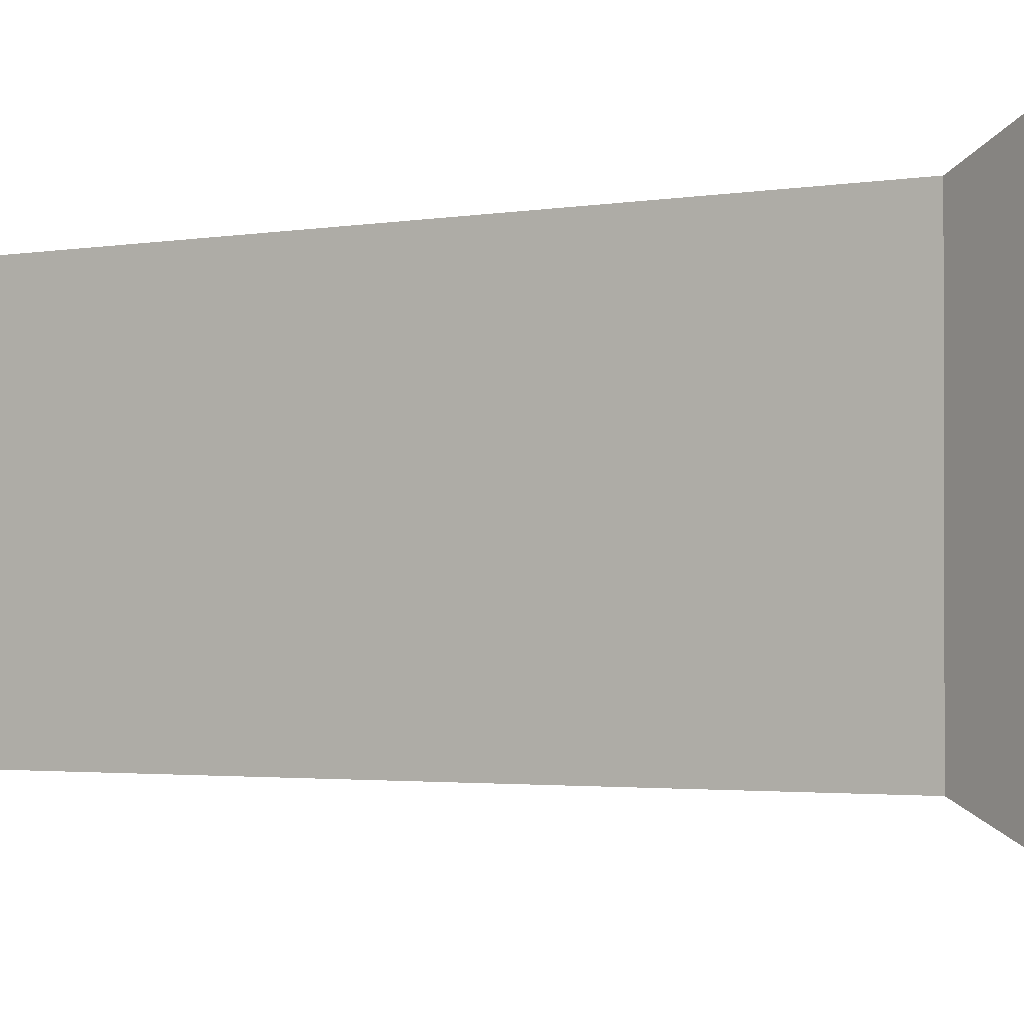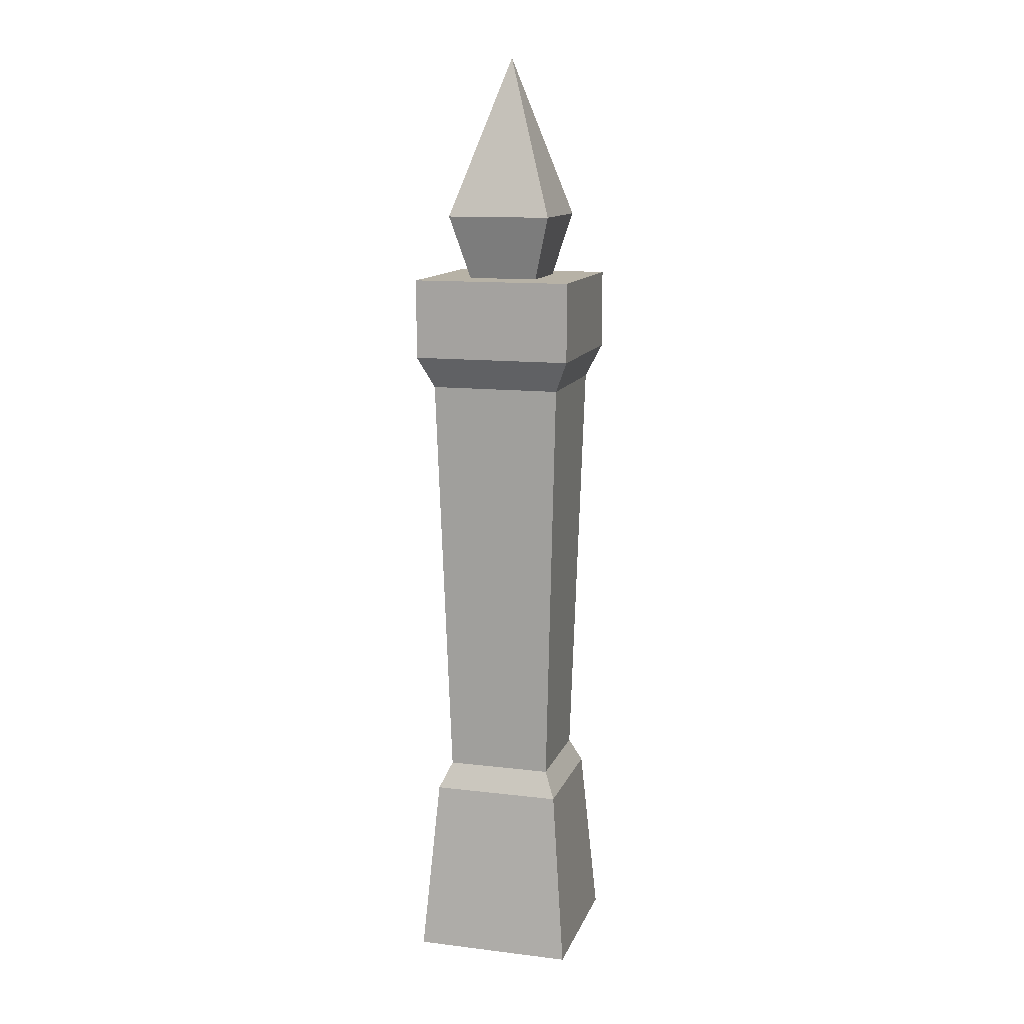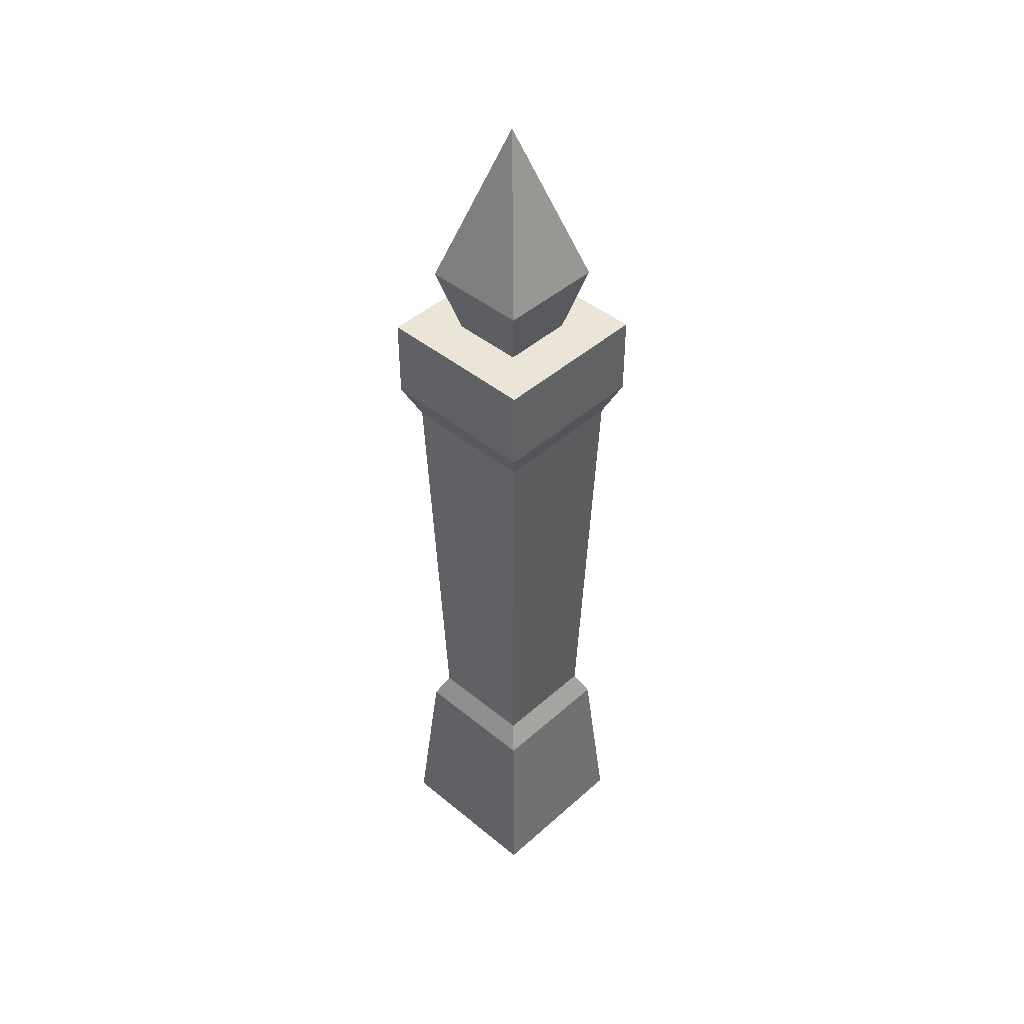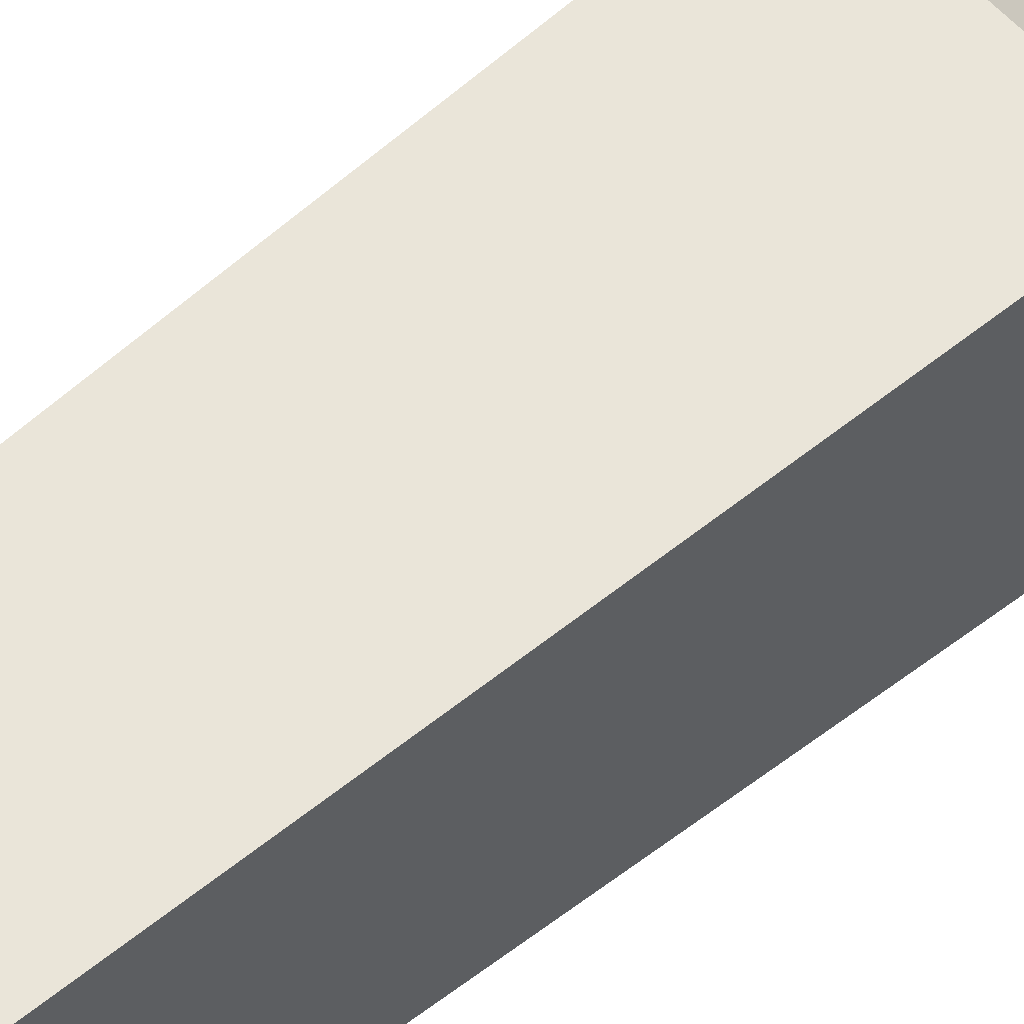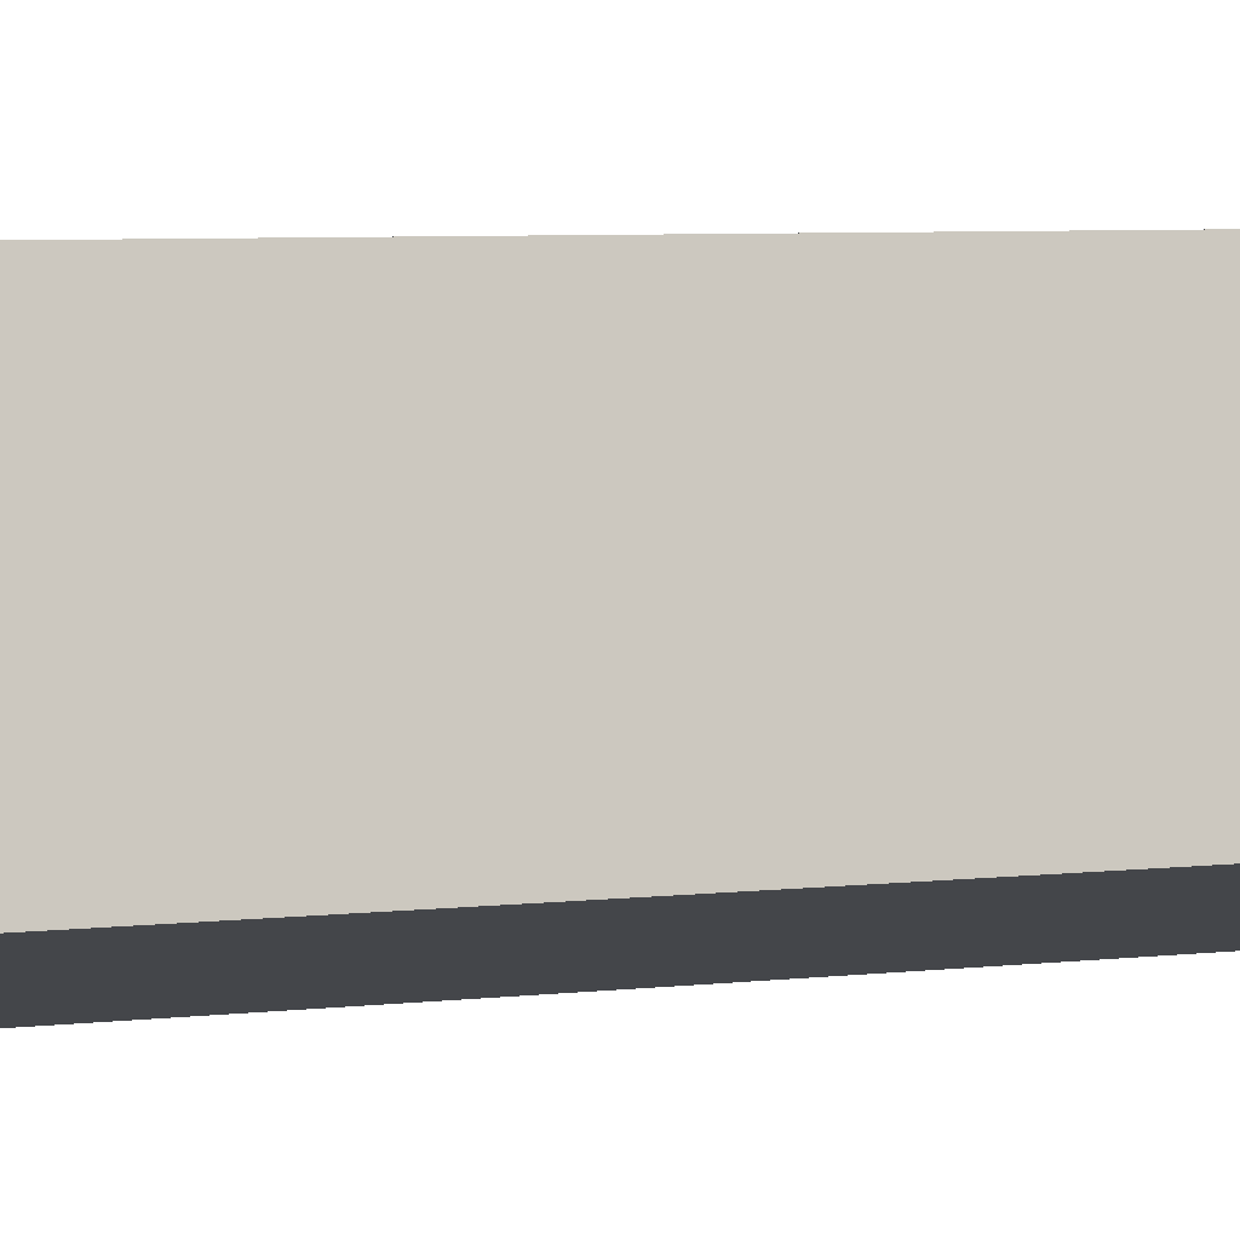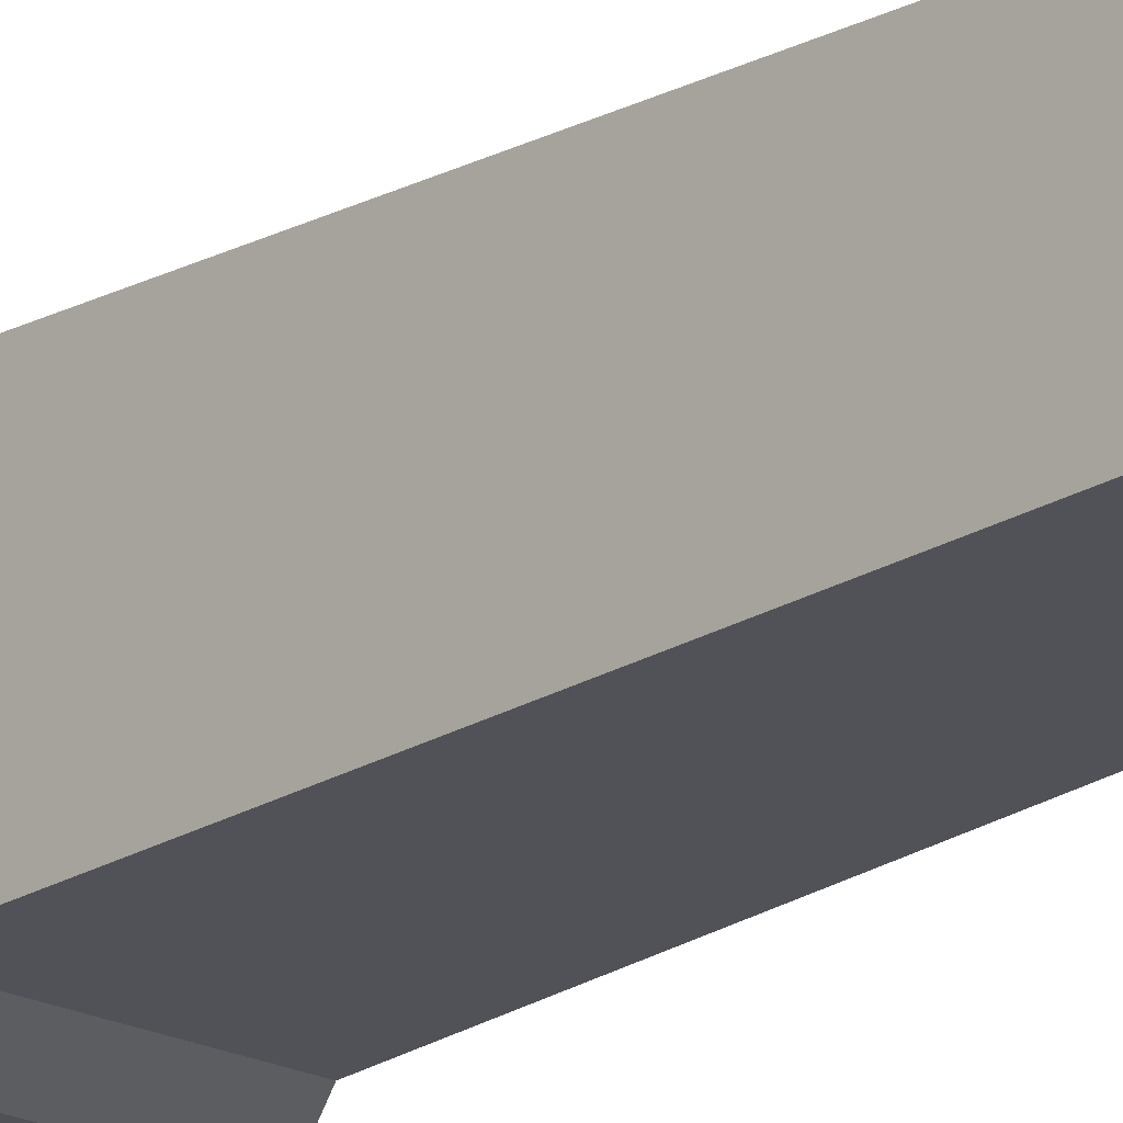
<metadata>
{"format":"obj","ext":"obj","renderer":"f3d","projection":"perspective","resolution":1024,"background":"white","views":[{"elev":-2.5,"azim":120.3,"up":"+Z"},{"elev":12.3,"azim":15.8,"up":"+Y"},{"elev":44.0,"azim":133.9,"up":"+Y"},{"elev":56.1,"azim":48.5,"up":"+Z"},{"elev":-9.2,"azim":-77.2,"up":"+Z"},{"elev":-20.4,"azim":-42.7,"up":"+Z"}]}
</metadata>
<code>
o pillarSmall
v 0 0.46 0.1
v -0.1 0.41 0.1
v 0 0.41 0.1
v -0.1 0.46 0.1
v -0.1 0.46 0
v -0.1 0.41 0
v 0 0.41 0
v 0 0.46 0
v -0.1 -0 0.1
v 0 0 0
v 0 -0 0.1
v -0.1 0 0
v -0.009 0.39 0.009
v -0.091 0.39 0.009
v -0.091 0.39 0.091
v -0.009 0.39 0.091
v -0.0281 0.46 0.0281
v -0.0719 0.46 0.0281
v -0.0719 0.46 0.0719
v -0.0281 0.46 0.0719
v -0.0905 0.1119 0.0905
v -0.08321 0.1281 0.01679
v -0.0905 0.1119 0.0095
v -0.08321 0.1281 0.08321
v -0.01679 0.1281 0.08321
v -0.0095 0.1119 0.0905
v -0.0095 0.1119 0.0095
v -0.01679 0.1281 0.01679
v -0.01715 0.5 0.08285
v -0.01715 0.5 0.01715
v -0.08285 0.5 0.08285
v -0.08285 0.5 0.01715
v -0.05 0.6 0.05
f 1 2 3
f 2 1 4
f 2 5 6
f 5 2 4
f 1 7 8
f 7 1 3
f 9 10 11
f 10 9 12
f 6 13 14
f 13 6 7
f 3 15 16
f 15 3 2
f 8 17 1
f 17 8 5
f 17 5 18
f 18 5 19
f 20 1 17
f 1 20 4
f 4 20 19
f 4 19 5
f 21 22 23
f 22 21 24
f 14 2 6
f 2 14 15
f 25 21 26
f 21 25 24
f 22 27 23
f 27 22 28
f 3 13 7
f 13 3 16
f 28 26 27
f 26 28 25
f 5 7 6
f 7 5 8
f 29 17 30
f 17 29 20
f 18 31 32
f 31 18 19
f 29 19 20
f 19 29 31
f 32 17 18
f 17 32 30
f 33 30 32
f 31 33 32
f 33 31 29
f 29 30 33
f 22 15 14
f 15 22 24
f 16 28 13
f 28 16 25
f 14 28 22
f 28 14 13
f 27 11 10
f 11 27 26
f 16 24 25
f 24 16 15
f 26 9 11
f 9 26 21
f 9 23 12
f 23 9 21
f 23 10 12
f 10 23 27

</code>
